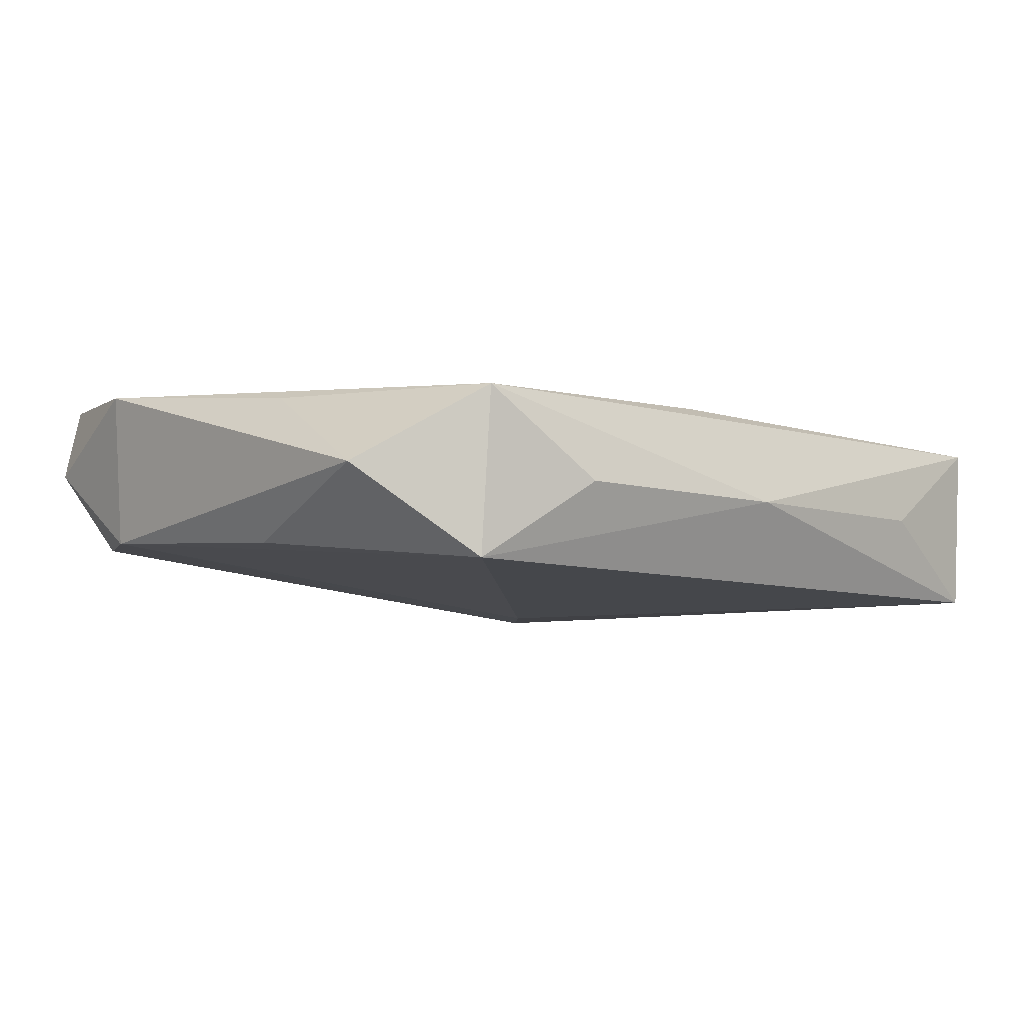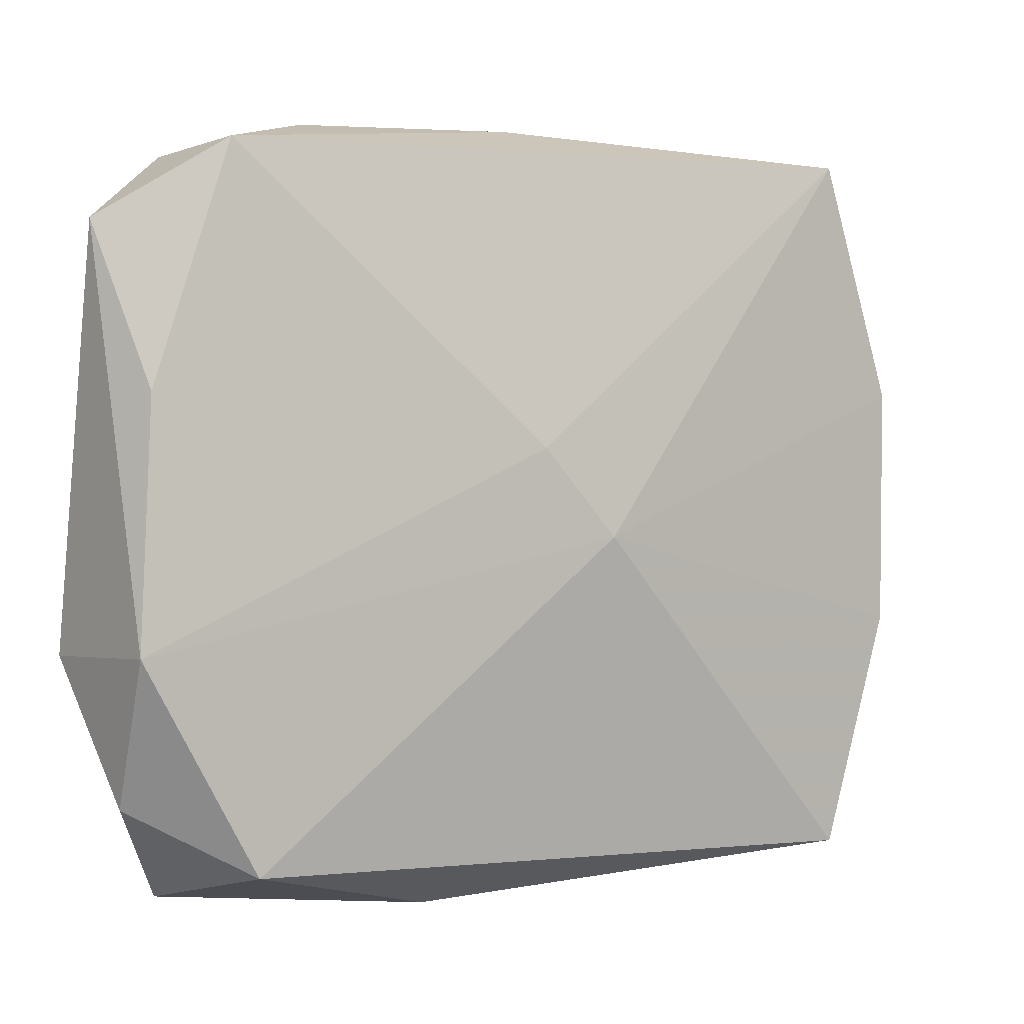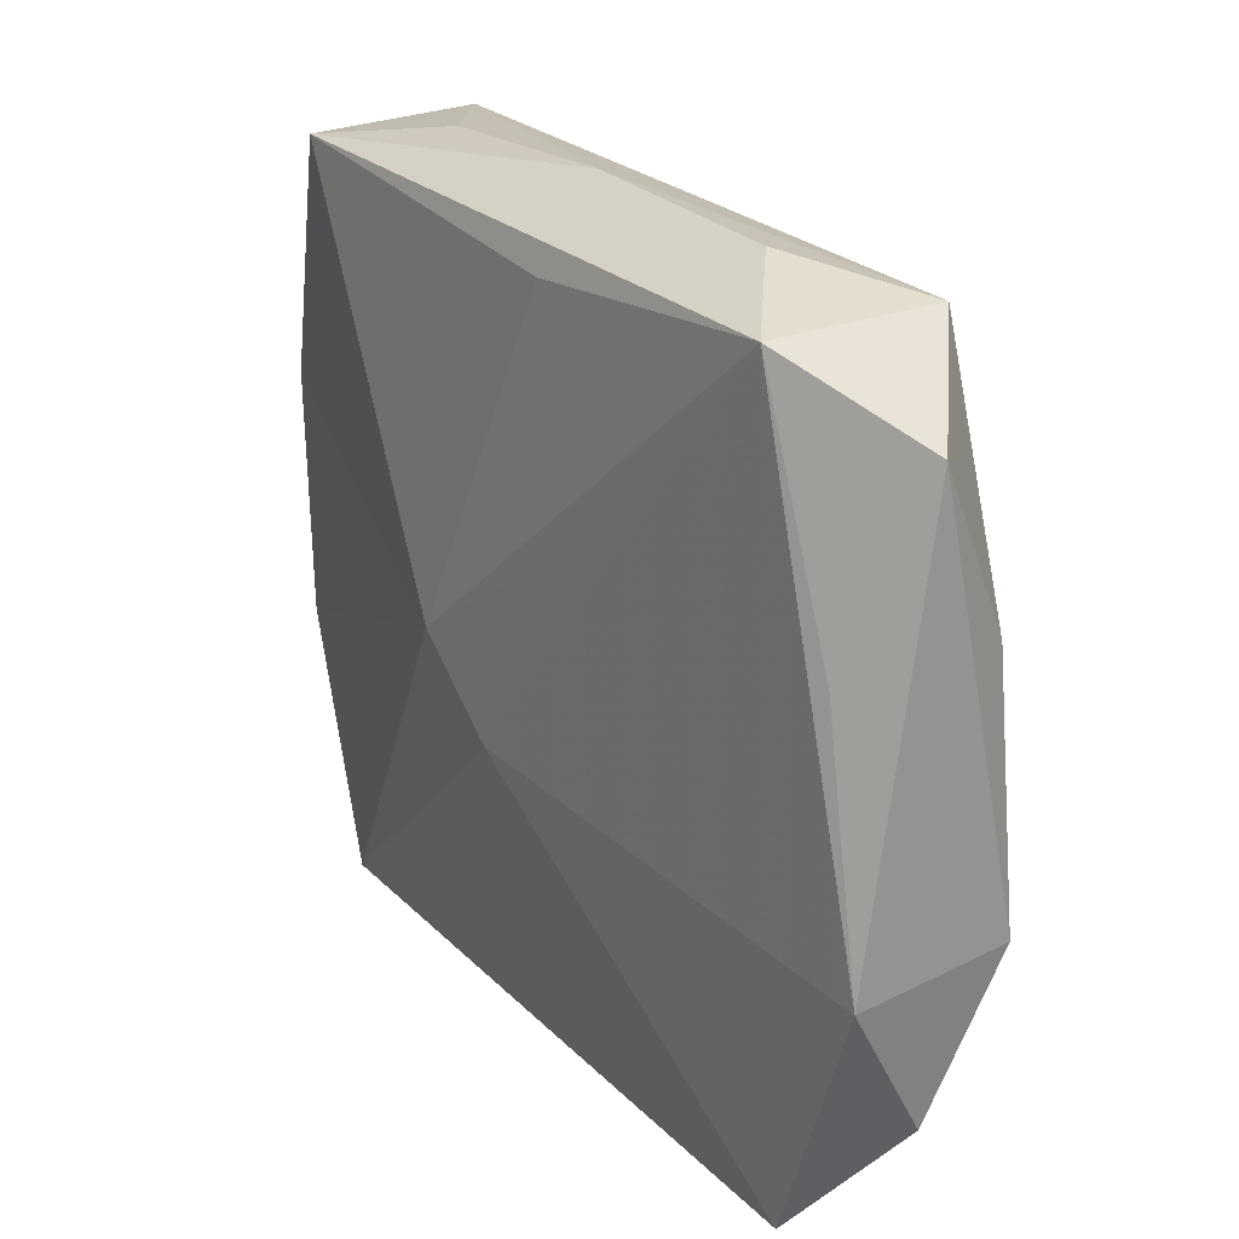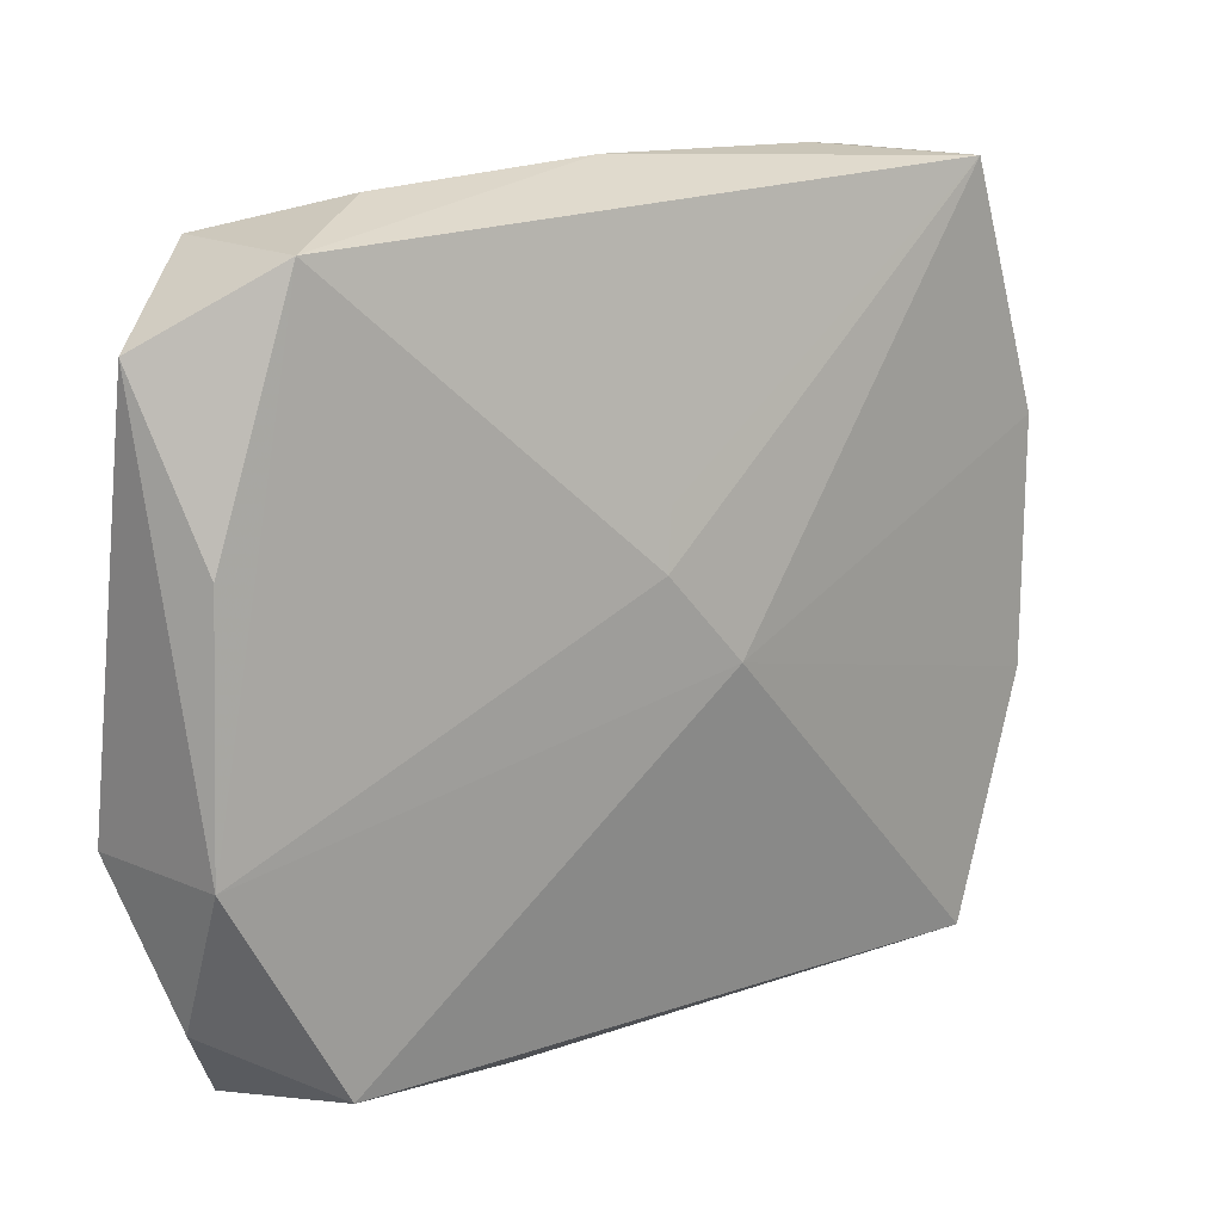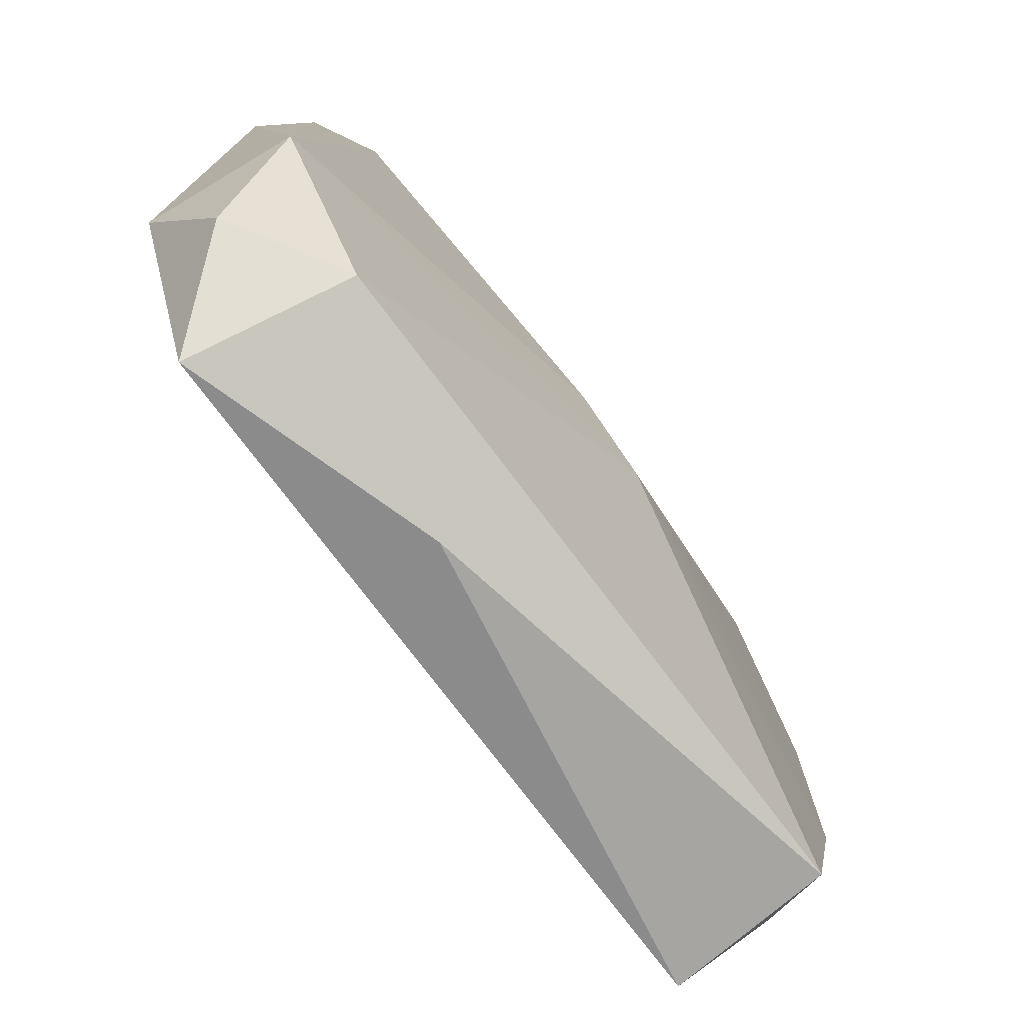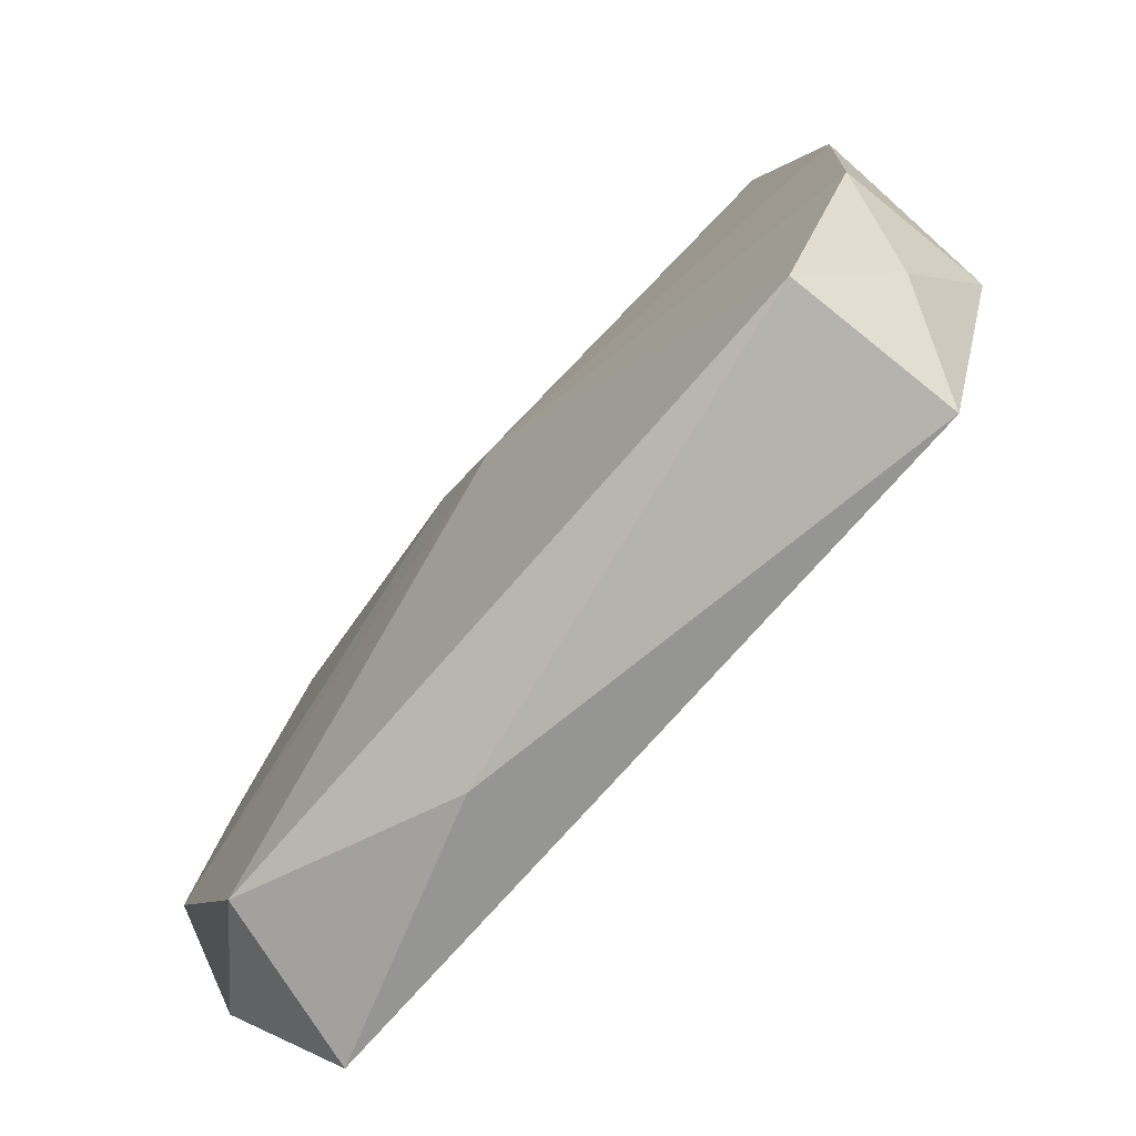
<metadata>
{"format":"obj","ext":"obj","renderer":"f3d","projection":"perspective","resolution":1024,"background":"white","views":[{"elev":1.5,"azim":138.5,"up":"+Z"},{"elev":2.4,"azim":141.3,"up":"+Y"},{"elev":22.6,"azim":53.0,"up":"+Y"},{"elev":17.4,"azim":135.2,"up":"+Y"},{"elev":-72.7,"azim":120.7,"up":"+Y"},{"elev":-75.3,"azim":-137.1,"up":"+Y"}]}
</metadata>
<code>
v -0.03398 0.009405 -0.009299
v 0.00927 -0.03083 -0.0001615
v 0.02811 0.02791 -0.002819
v 0.003848 0.02575 0.00835
v 0.004403 0.00522 -0.009823
v 7.978e-05 0.03063 0.0008312
v 0.01861 0.02995 0.002686
v -0.03192 -0.02059 -0.004012
v 0.03454 -0.02119 0.002699
v 0.03444 0.009432 -0.002153
v -0.03484 0.008941 0.002574
v 0.03584 -0.01026 0.009393
v 0.03584 -0.009547 -0.002815
v 0.03584 0.02209 0.004185
v -0.001484 -0.001759 -0.011
v -0.0006287 -0.006909 0.009885
v -0.02862 -0.02966 0.00272
v -0.03339 -0.009827 -0.009765
v -0.01848 0.02981 -0.001074
v 0.02684 0.02752 0.009848
v 0.02841 -0.02926 0.008491
v -0.02773 0.02876 -0.008713
v -0.00731 -0.0006328 0.009866
v 0.003404 0.009488 -0.009106
v 0.03238 0.008817 0.00906
v -0.03509 -0.01034 0.002016
v -0.03459 0.02112 -0.002977
v -0.02664 -0.02857 -0.01025
v 0.02691 -0.0261 -0.004249
v 0.005025 0.007361 0.009885
v -0.02887 0.02815 0.004445
f 31 20 6
f 2 21 17
f 30 20 23
f 6 20 7
f 16 21 12
f 16 30 23
f 23 17 16
f 16 17 21
f 12 20 16
f 20 30 16
f 13 14 12
f 10 14 13
f 23 20 4
f 4 31 23
f 20 31 4
f 26 17 23
f 19 31 6
f 6 22 19
f 19 22 31
f 25 20 12
f 12 14 25
f 25 14 20
f 12 21 9
f 9 13 12
f 23 31 11
f 11 26 23
f 2 17 28
f 29 21 2
f 29 9 21
f 2 28 29
f 13 9 29
f 10 13 3
f 3 14 10
f 3 22 6
f 6 7 3
f 3 7 20
f 20 14 3
f 15 28 18
f 15 29 28
f 13 29 15
f 31 22 27
f 27 11 31
f 26 11 27
f 18 28 8
f 8 28 17
f 8 26 18
f 17 26 8
f 5 15 22
f 5 3 13
f 13 15 5
f 18 26 1
f 26 27 1
f 1 27 22
f 1 15 18
f 22 15 1
f 22 3 24
f 24 5 22
f 3 5 24

</code>
